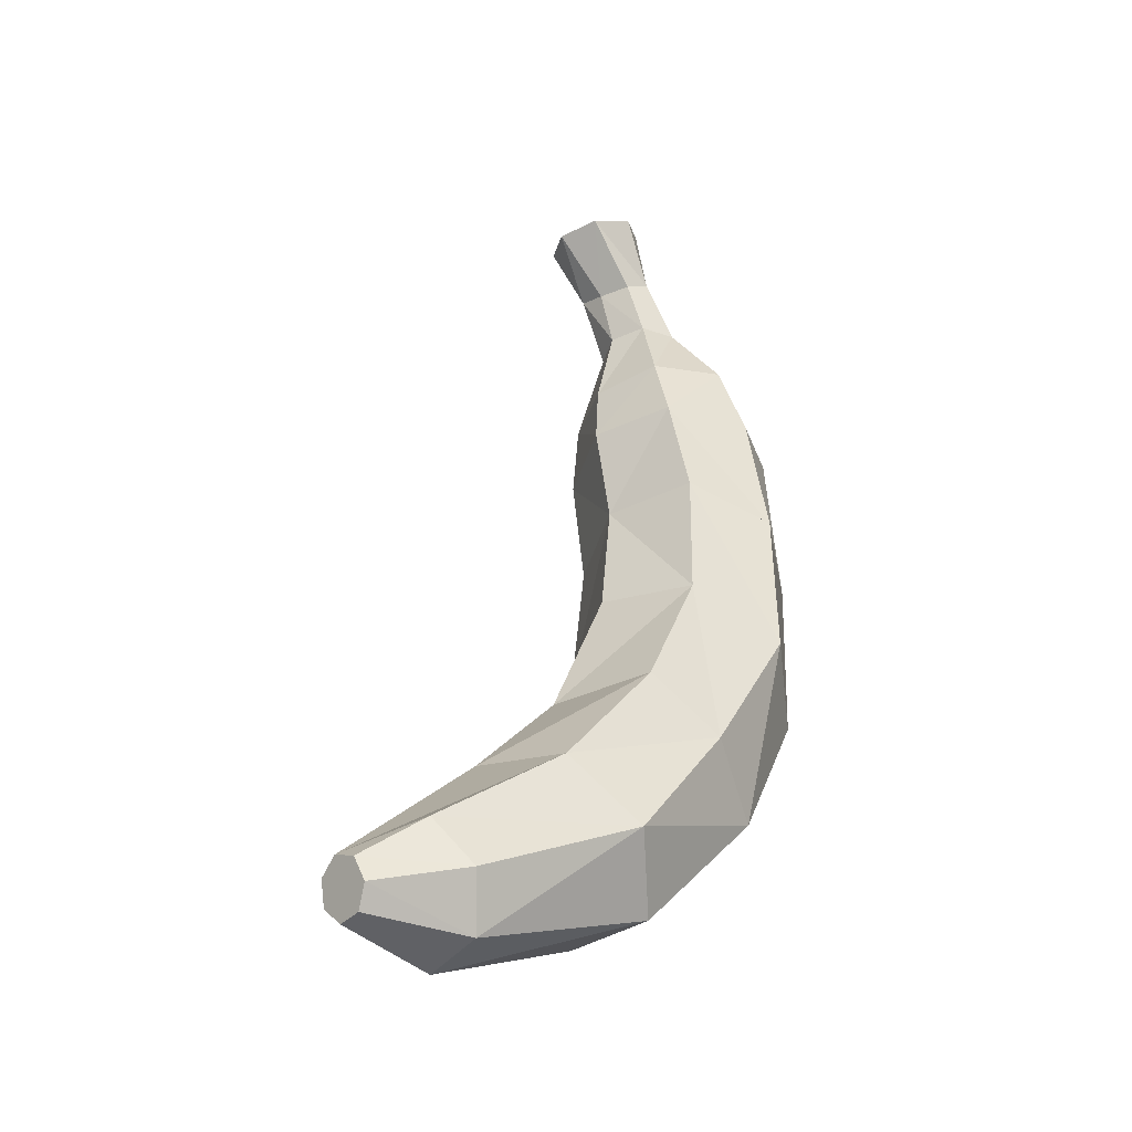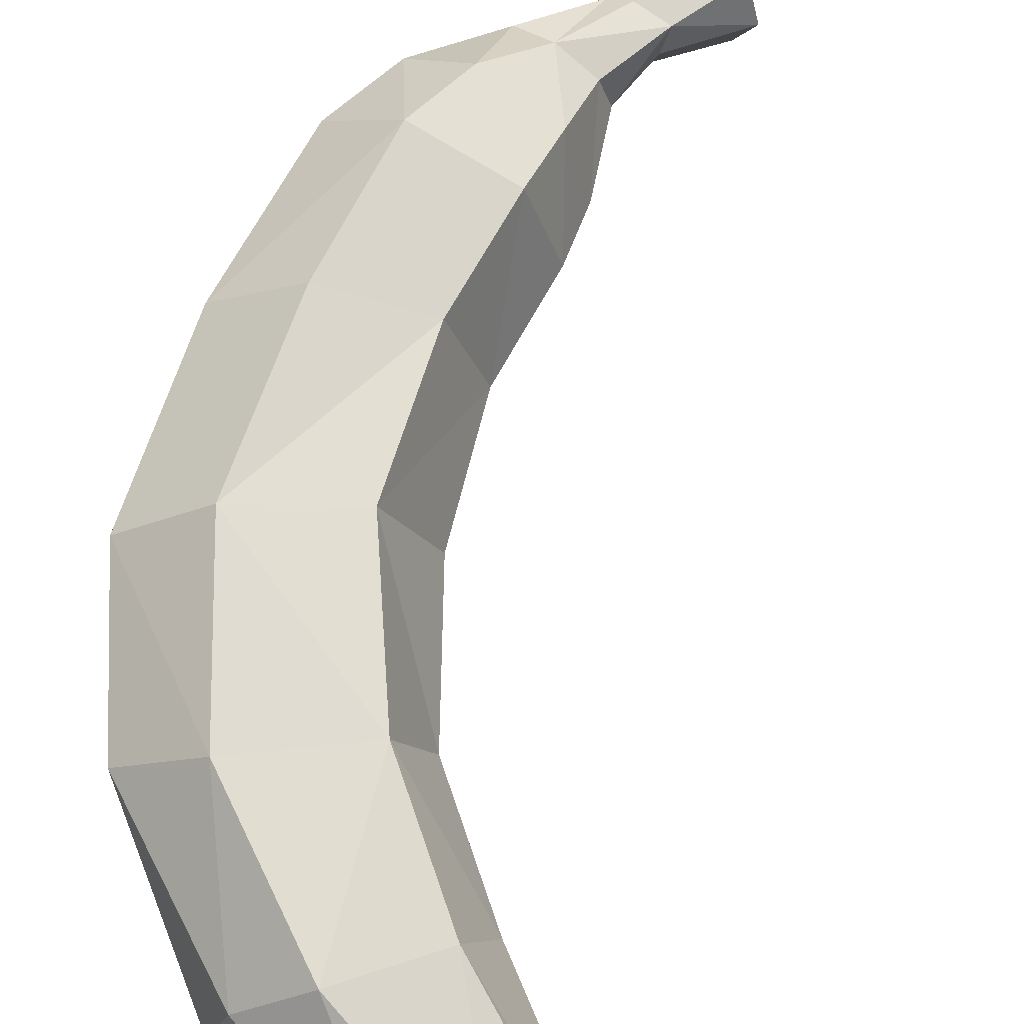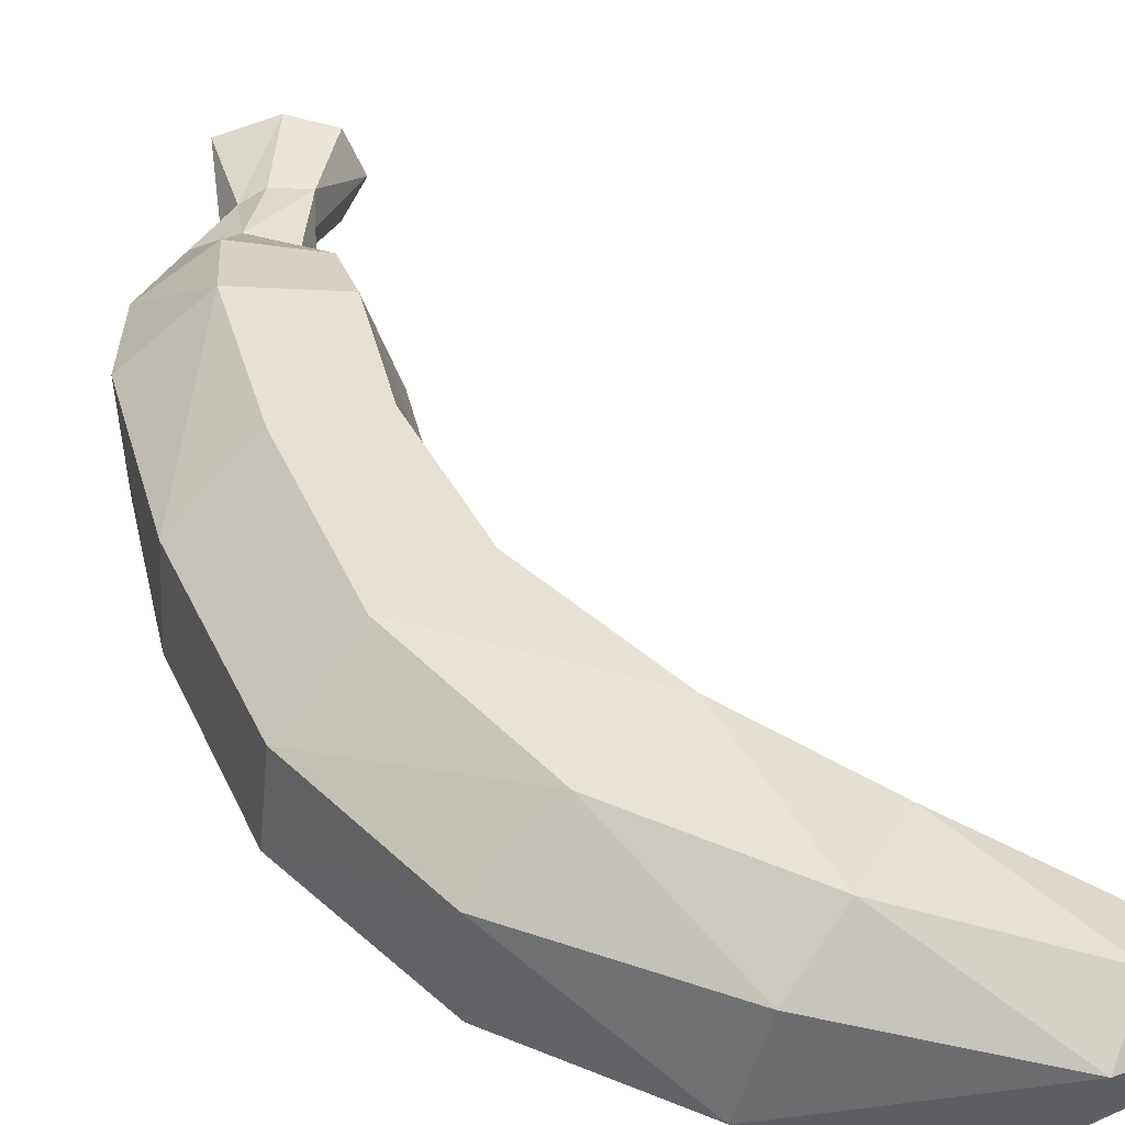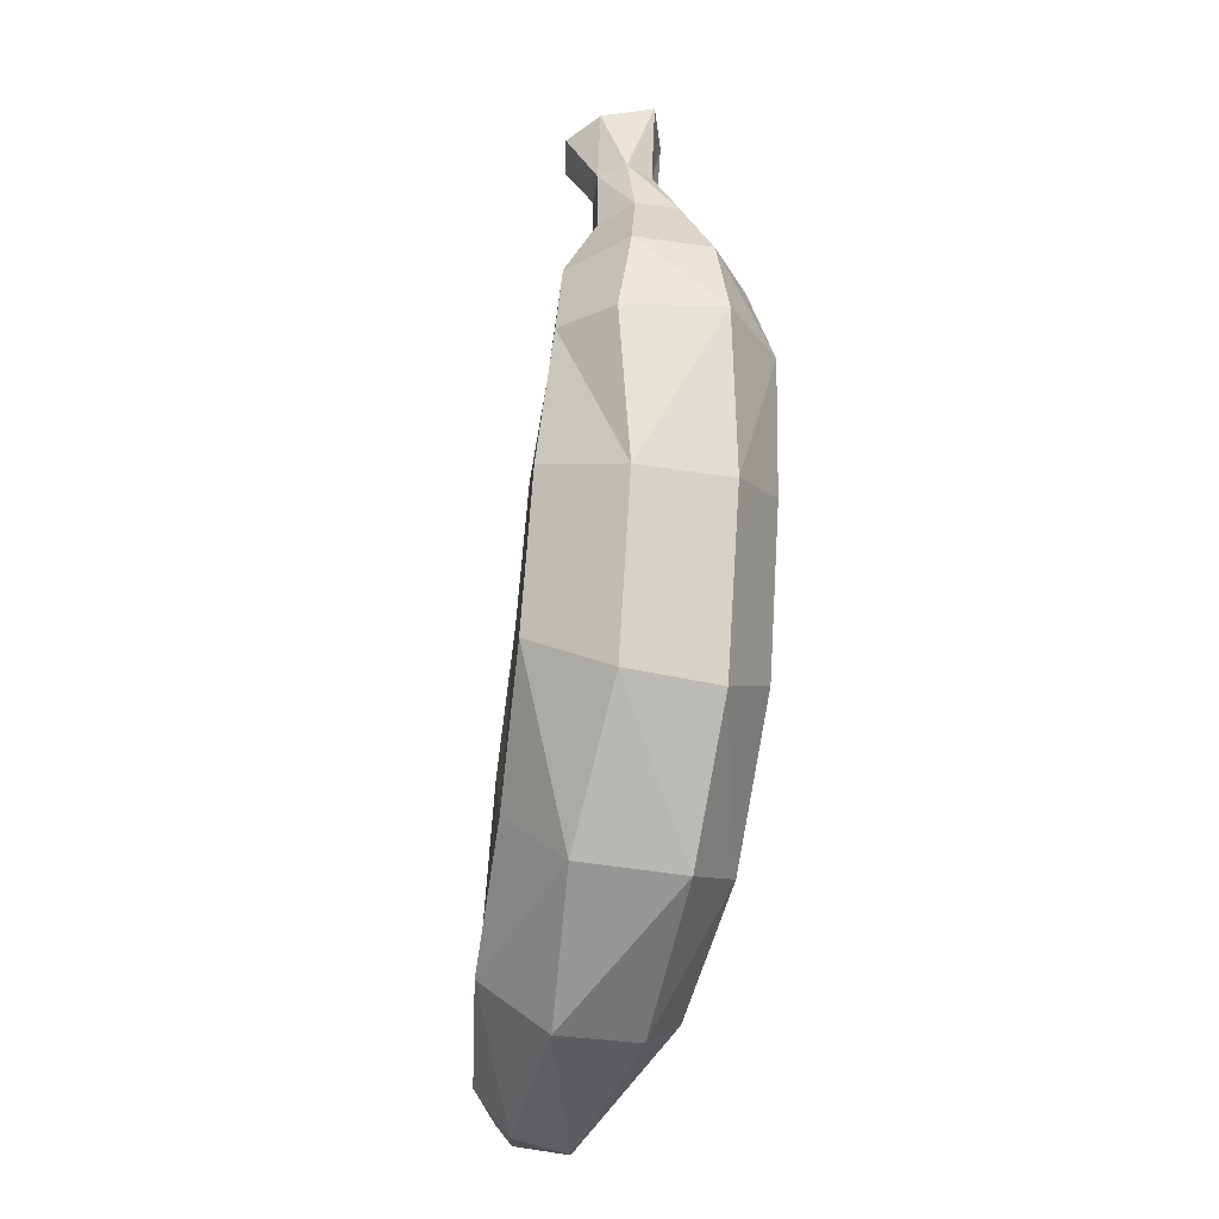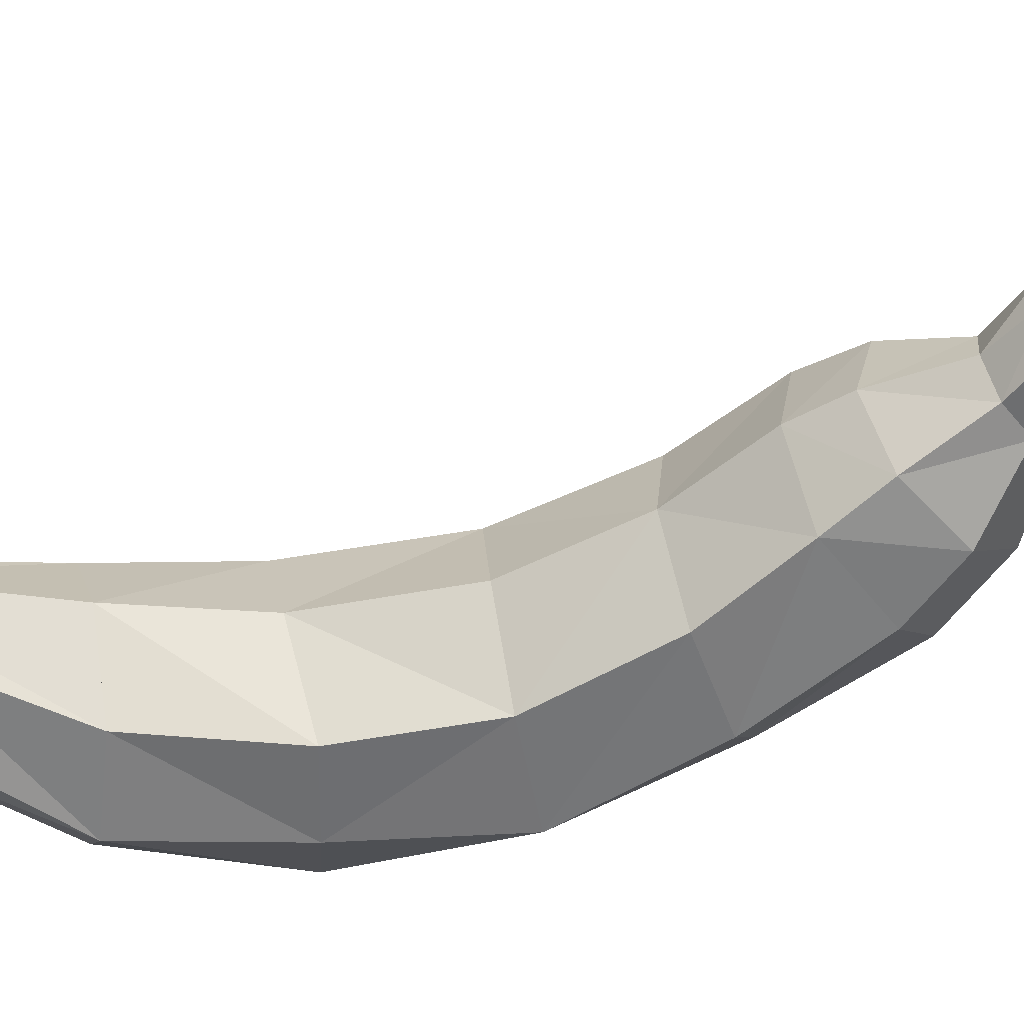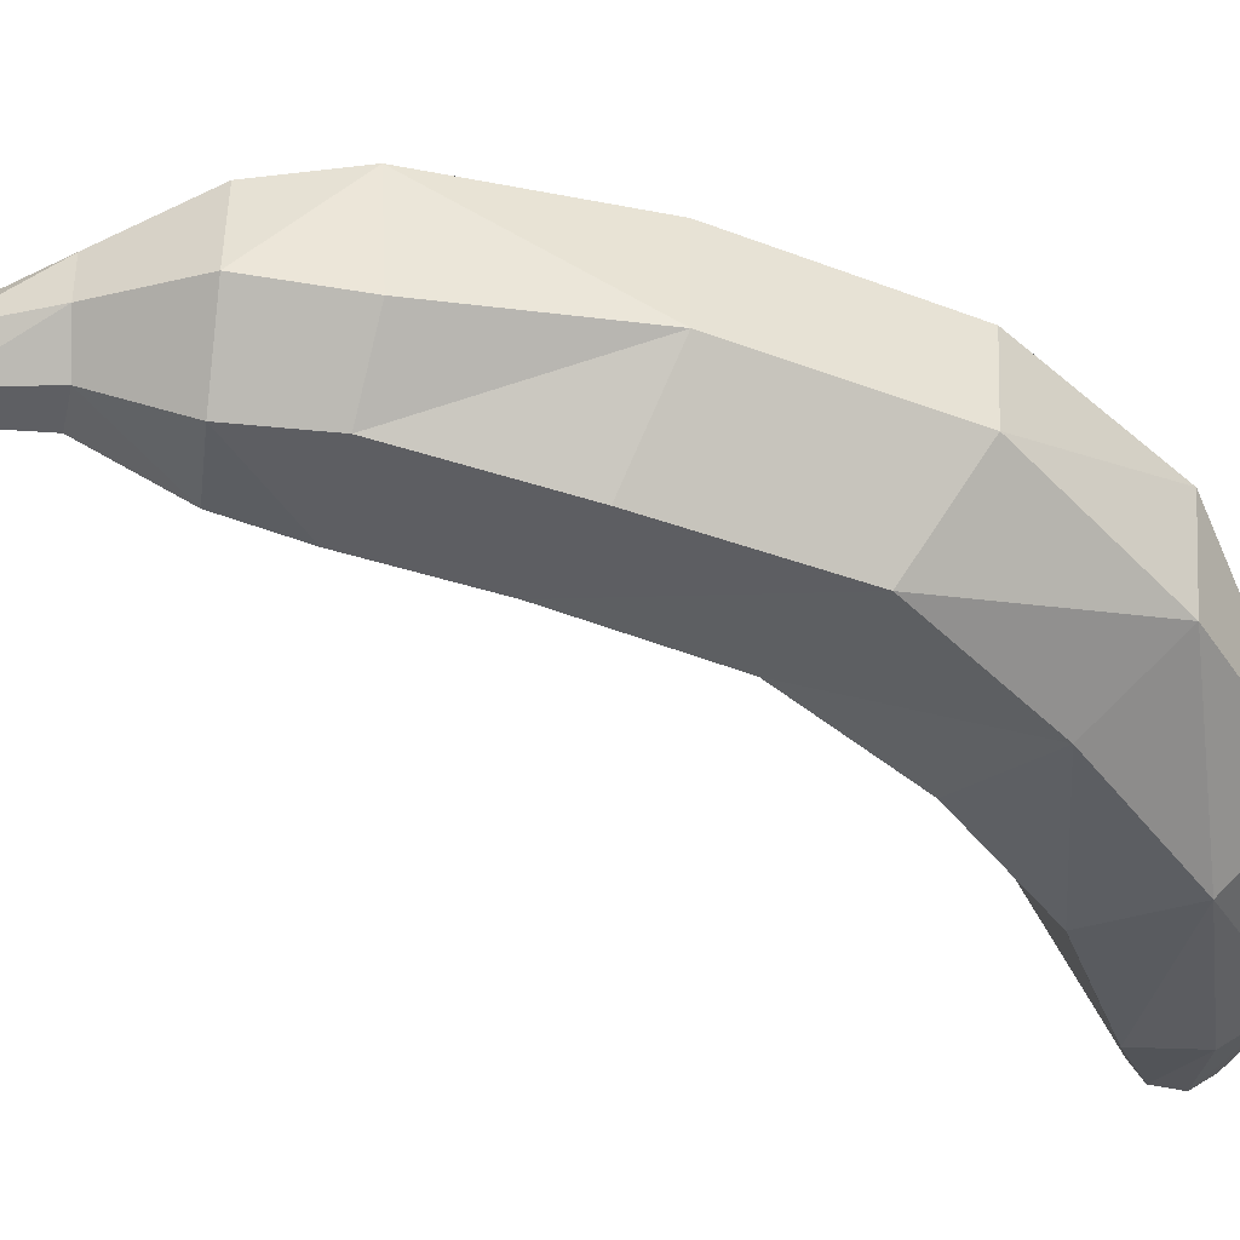
<metadata>
{"format":"obj","ext":"obj","renderer":"f3d","projection":"perspective","resolution":1024,"background":"white","views":[{"elev":-35.8,"azim":147.1,"up":"+Y"},{"elev":64.6,"azim":22.9,"up":"+Z"},{"elev":42.1,"azim":-19.8,"up":"+Z"},{"elev":-19.4,"azim":-101.8,"up":"+Y"},{"elev":-49.4,"azim":124.3,"up":"+Z"},{"elev":-44.1,"azim":-107.5,"up":"+Z"}]}
</metadata>
<code>
v -0.01413 -0.01229 0.006588
v -0.0134 0.007351 0.007598
v -0.0008596 0.004074 0.0119
v -0.01727 -0.01112 -0.0001268
v -0.009957 0.005837 -0.005062
v -0.01247 -0.01233 -0.00619
v -0.002588 0.002466 -0.01209
v 0.007371 -0.001022 -0.01017
v -0.001865 -0.01621 0.0008843
v 0.01242 -0.002 -0.0007612
v -0.0005663 -0.01418 0.007884
v 0.008757 0.0002675 0.00906
v -0.008764 -0.01269 0.009216
v -0.01762 -0.02904 0.01308
v -0.0267 -0.02683 0.01019
v -0.02728 -0.02695 -0.0005192
v -0.01955 -0.02918 -0.007609
v -0.01019 -0.02994 -0.006983
v -0.0061 -0.01586 -0.00602
v -0.005604 -0.03039 0.001178
v -0.008049 -0.03113 0.009374
v -0.02543 -0.04665 0.02608
v -0.04085 -0.04387 0.01482
v -0.04179 -0.04361 -0.004457
v -0.02753 -0.04606 -0.01723
v -0.008813 -0.04938 -0.01389
v -0.001295 -0.05119 0.002219
v -0.007124 -0.04985 0.02085
v -0.03077 -0.06504 0.03133
v -0.04854 -0.06224 0.01606
v -0.04783 -0.06386 -0.008878
v -0.03354 -0.06385 -0.02
v -0.01015 -0.06559 -0.01751
v -0.0007143 -0.06556 0.002407
v -0.008083 -0.06614 0.02495
v -0.03293 -0.09999 0.03029
v -0.0516 -0.1038 0.01638
v -0.05278 -0.1031 -0.007169
v -0.03567 -0.09781 -0.02471
v -0.01288 -0.09238 -0.02181
v -0.003454 -0.09205 0.0006176
v -0.01083 -0.09454 0.02409
v -0.0303 -0.1424 0.02826
v -0.04803 -0.1489 0.01413
v -0.04972 -0.1468 -0.009302
v -0.0343 -0.1366 -0.02724
v -0.01061 -0.1264 -0.02419
v -0.006973 -0.131 0.02424
v -0.01348 -0.1812 0.02428
v -0.03124 -0.1851 0.01038
v -0.03038 -0.1828 -0.01563
v -0.01424 -0.1701 -0.02758
v 0.003685 -0.1574 -0.02572
v 0.0152 -0.1578 -0.00199
v 0.01093 -0.1665 0.0212
v 0.00382 -0.2142 0.007982
v -0.002344 -0.2141 -0.01378
v 0.008883 -0.2009 -0.02882
v 0.02617 -0.1859 -0.02465
v 0.03717 -0.1825 -0.003951
v 0.01716 -0.2078 0.01919
v 0.05414 -0.2241 0.007532
v 0.04467 -0.2338 -0.0005256
v 0.04215 -0.2306 -0.01497
v 0.04726 -0.219 -0.02299
v 0.05616 -0.2077 -0.01855
v 0.07194 -0.2163 -0.007022
v 0.07181 -0.2193 -0.001318
v 0.03379 -0.1915 0.01526
v 0.06811 -0.2299 -0.004049
v 0.06733 -0.2296 -0.01043
v 0.06835 -0.2246 -0.01433
v 0.0704 -0.2186 -0.01281
v 0.0701 -0.2253 4.292e-06
v 0.001304 -0.1234 -0.002373
o group1816307044
g mesh1816307044
f 3 2 1
f 2 5 4
f 5 7 6
f 7 8 6
f 8 10 9
f 10 12 11
f 12 3 13
f 12 10 8 7 5 3
f 74 70 71 72 73 67 68
f 8 19 6
f 11 9 10
f 13 11 12
f 1 13 3
f 4 1 2
f 6 4 5
f 9 19 8
f 4 6 11
f 1 15 14
f 4 16 15
f 6 17 16
f 19 18 17
f 9 20 18
f 11 21 20
f 11 14 21
f 14 15 16 17 21
f 15 23 22
f 15 16 24 23
f 16 17 25 24
f 17 26 25
f 18 27 26
f 21 28 27
f 14 22 28
f 22 23 24 25 26 27 28
f 22 23 29
f 23 24 30
f 24 25 32 31
f 25 26 33
f 26 34 33
f 28 35 34
f 28 22 29 35
f 29 31 33 35
f 29 37 36
f 30 38 37
f 32 39 38
f 33 40 39
f 33 41 40
f 35 42 41
f 35 29 36 42
f 36 37 38 39 40 41 42
f 36 37 44 43
f 37 38 45 44
f 38 39 46 45
f 39 40 46
f 40 41 47
f 41 42 48
f 42 36 43
f 43 44 45 46 47
f 43 44 49
f 44 45 50
f 45 46 51
f 46 47 52
f 47 54 53
f 48 55 54
f 43 49 55
f 49 52 53
f 49 50 56
f 50 51 57
f 51 52 58
f 52 59 58
f 53 60 59
f 54 55 60
f 55 49 61
f 58 59 60
f 61 63 62
f 57 64 63
f 58 65 64
f 58 66 65
f 59 67 66
f 69 68 67
f 69 61 62
f 63 64 65 66
f 62 63 70
f 63 64 71 70
f 64 65 72
f 65 66 73
f 68 62 74
f 17 18 26
f 6 19 9
f 6 9 11
f 18 20 21
f 27 20 21
f 17 18 21
f 28 21 14
f 18 20 27
f 22 14 15
f 11 13 1
f 14 13 1
f 11 13 14
f 11 1 4
f 15 1 4
f 16 4 6
f 17 6 19
f 18 19 9
f 20 9 11
f 70 74 62
f 72 71 64
f 73 72 65
f 67 73 66
f 55 69 60
f 61 69 55
f 60 69 61
f 56 61 49
f 60 61 56
f 68 62 63
f 67 68 63
f 57 56 50
f 60 56 57
f 61 56 63
f 63 56 57
f 58 57 51
f 60 57 58
f 64 57 58
f 45 51 50
f 50 51 52
f 44 50 49
f 49 50 52
f 41 75 47
f 48 75 41
f 47 75 54
f 54 75 48
f 43 48 42
f 75 48 43
f 55 48 43
f 26 27 34
f 34 27 28
f 33 34 35
f 33 34 41
f 41 34 35
f 24 31 30
f 30 31 38
f 38 31 32
f 33 32 25
f 31 32 33
f 39 32 33
f 23 30 29
f 29 30 31
f 29 30 37
f 53 54 55
f 53 54 60
f 53 55 49
f 47 75 43
f 47 53 52
f 52 53 59
f 59 60 67
f 67 60 69
f 40 47 46
f 58 59 66
f 46 52 51
f 66 67 63
f 62 68 69
f 5 2 3

</code>
